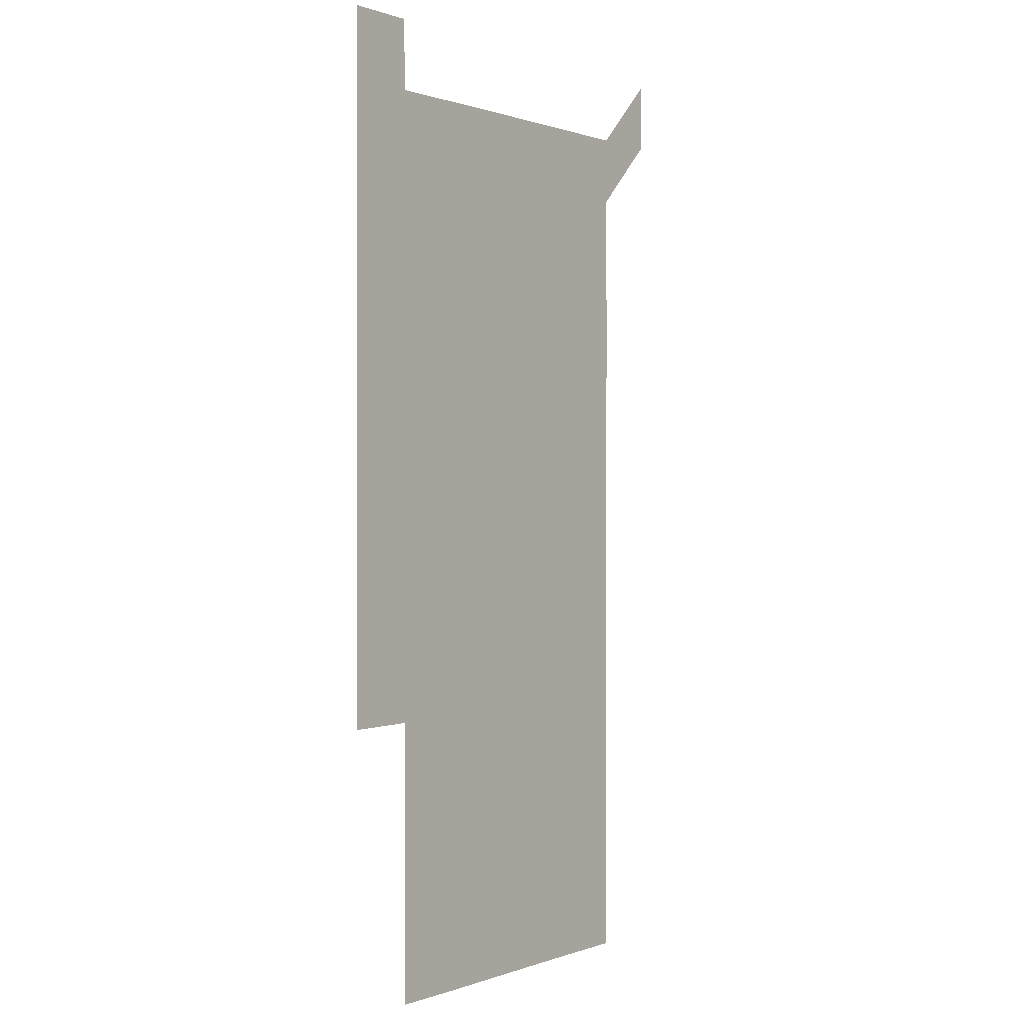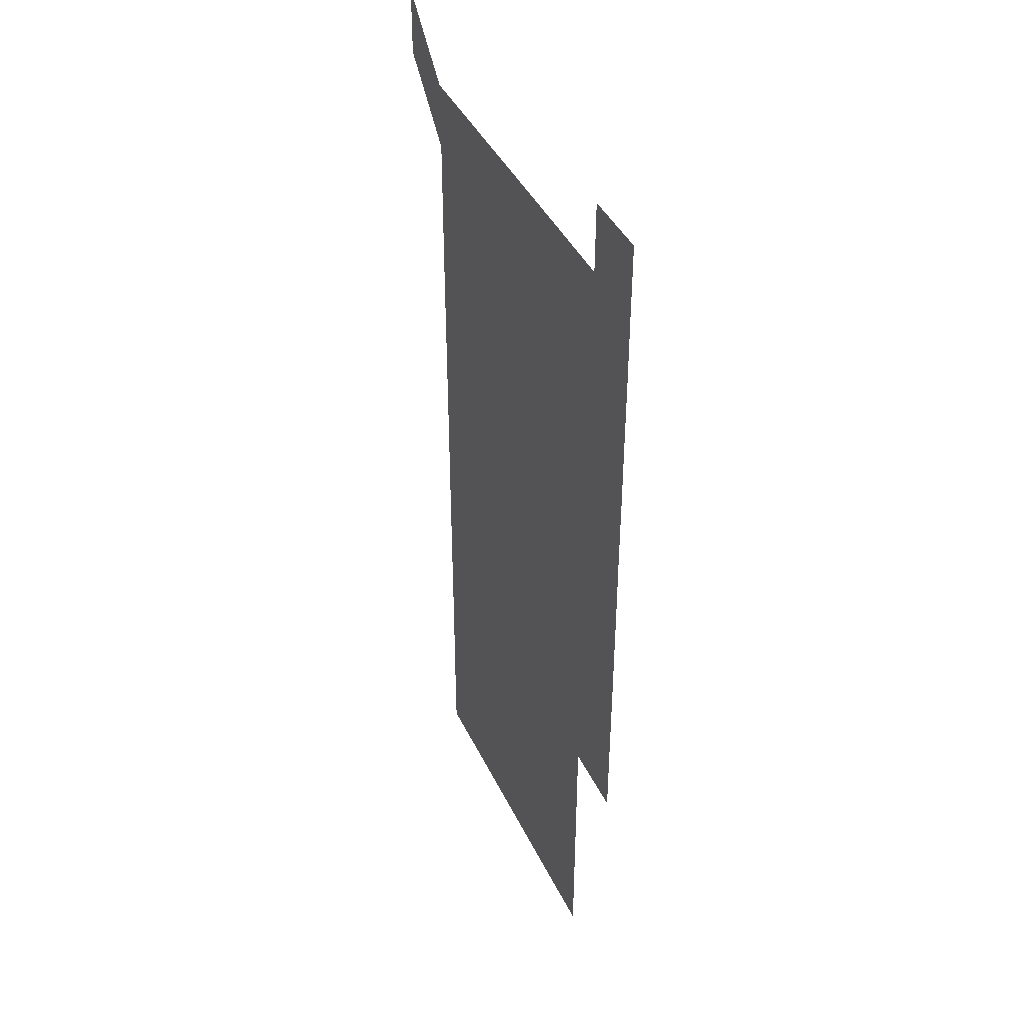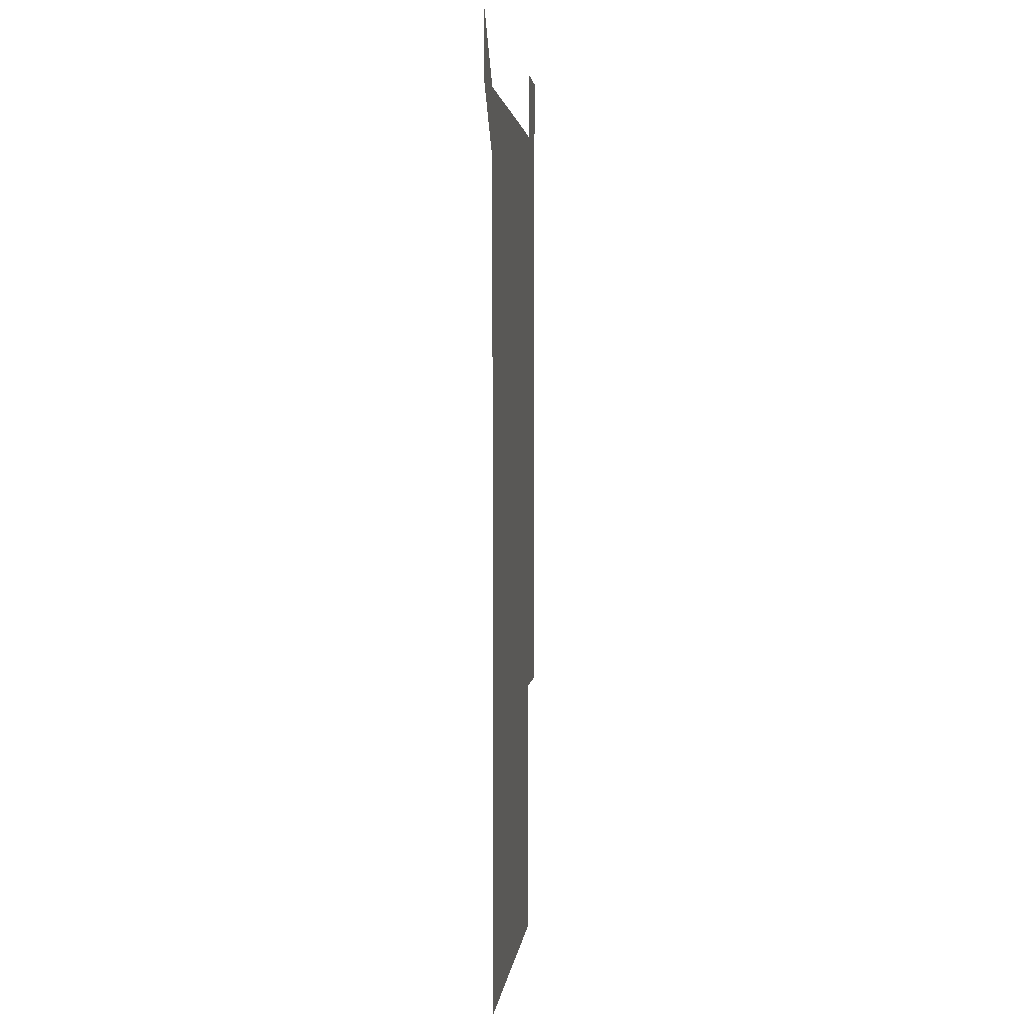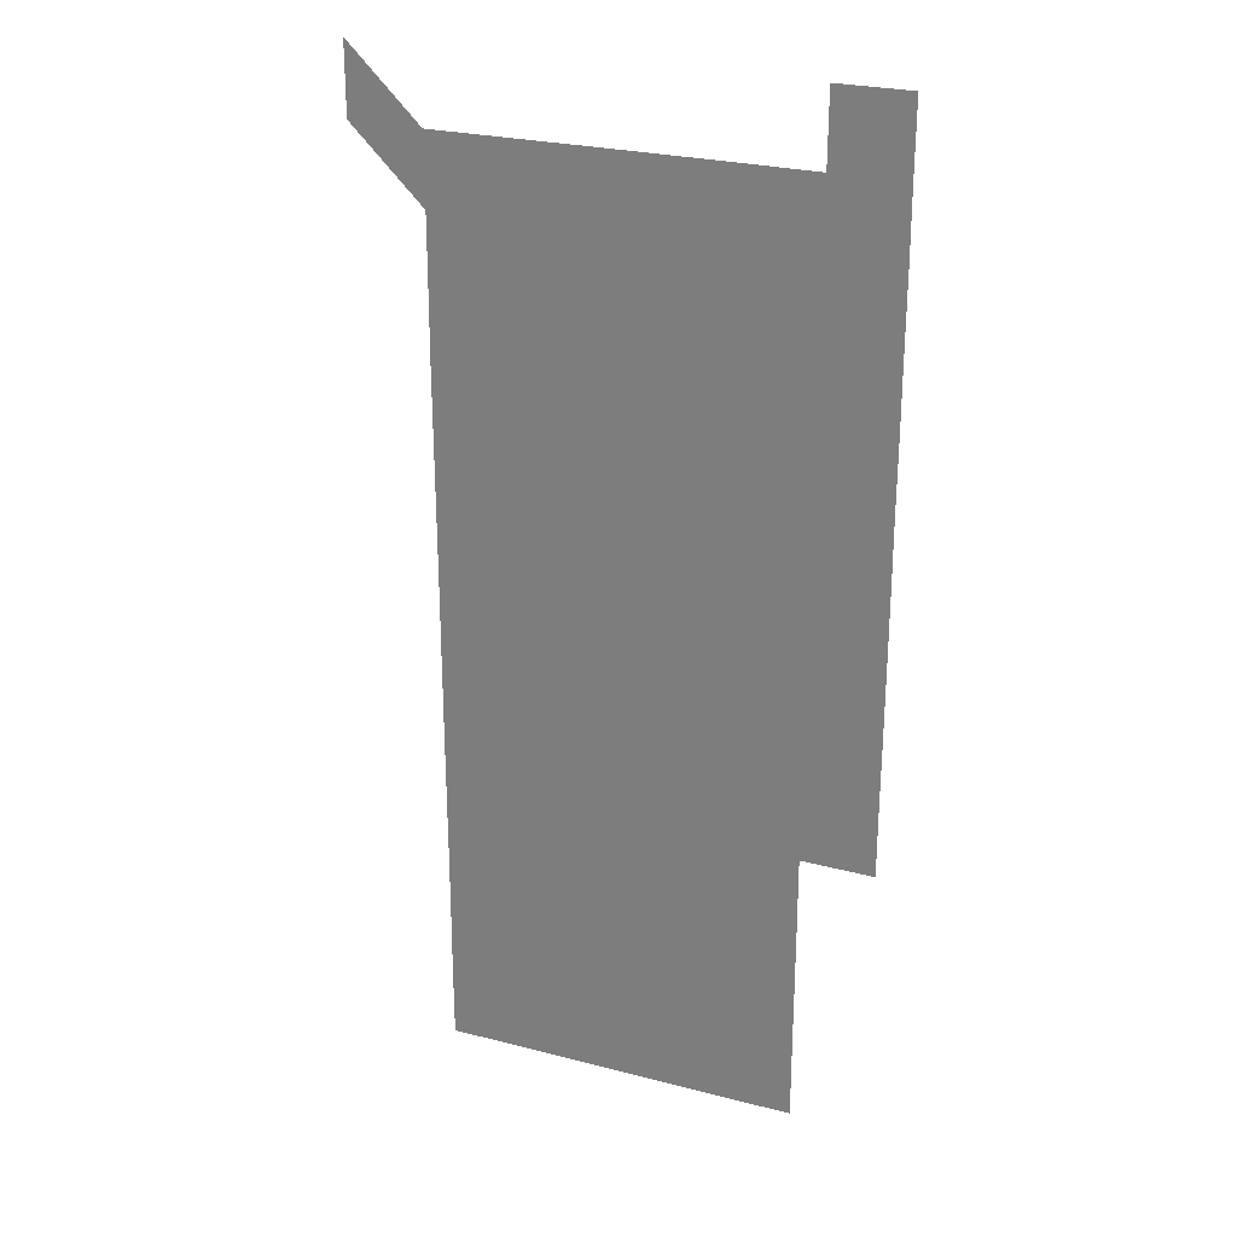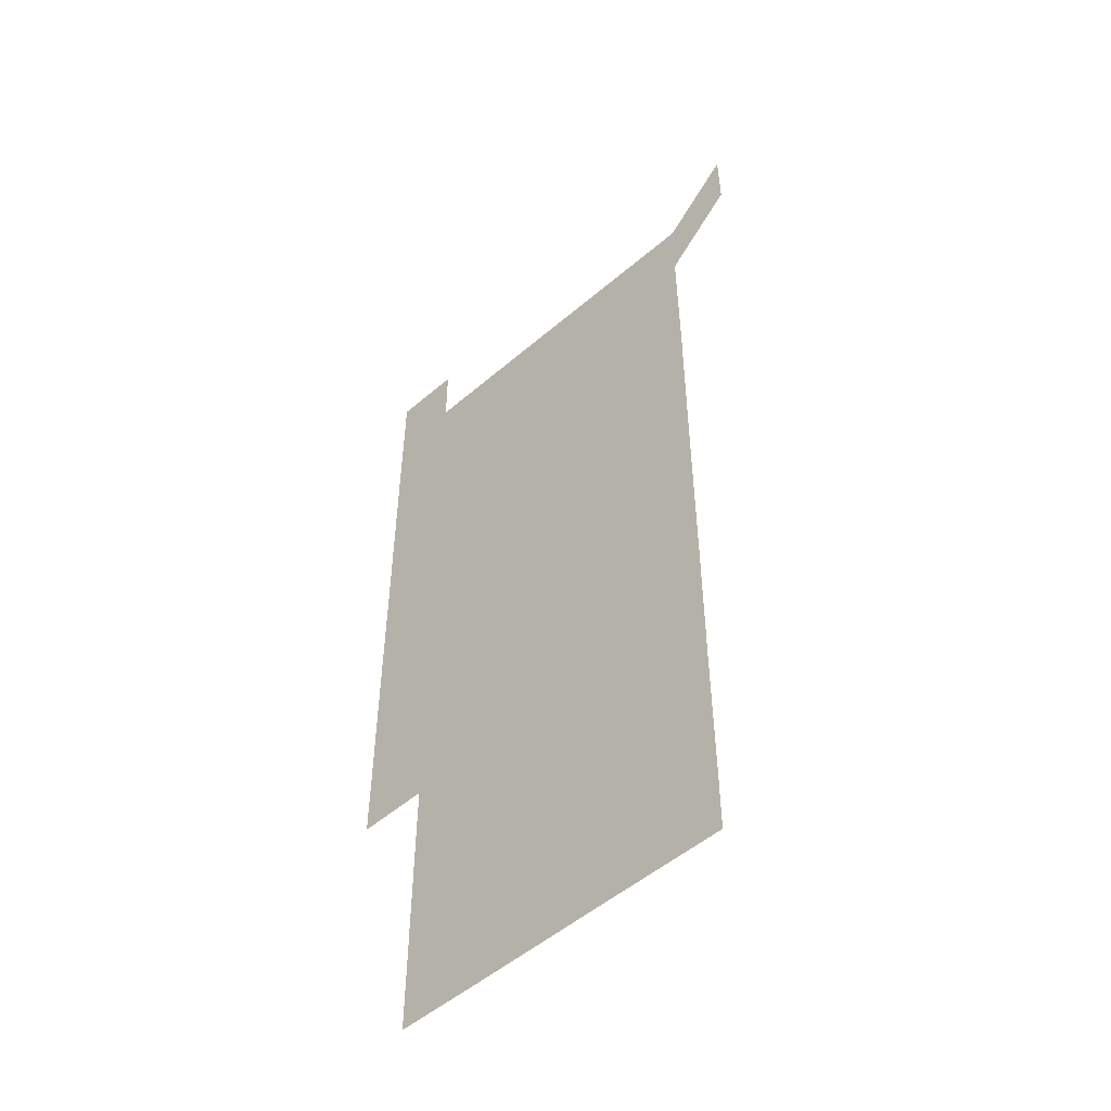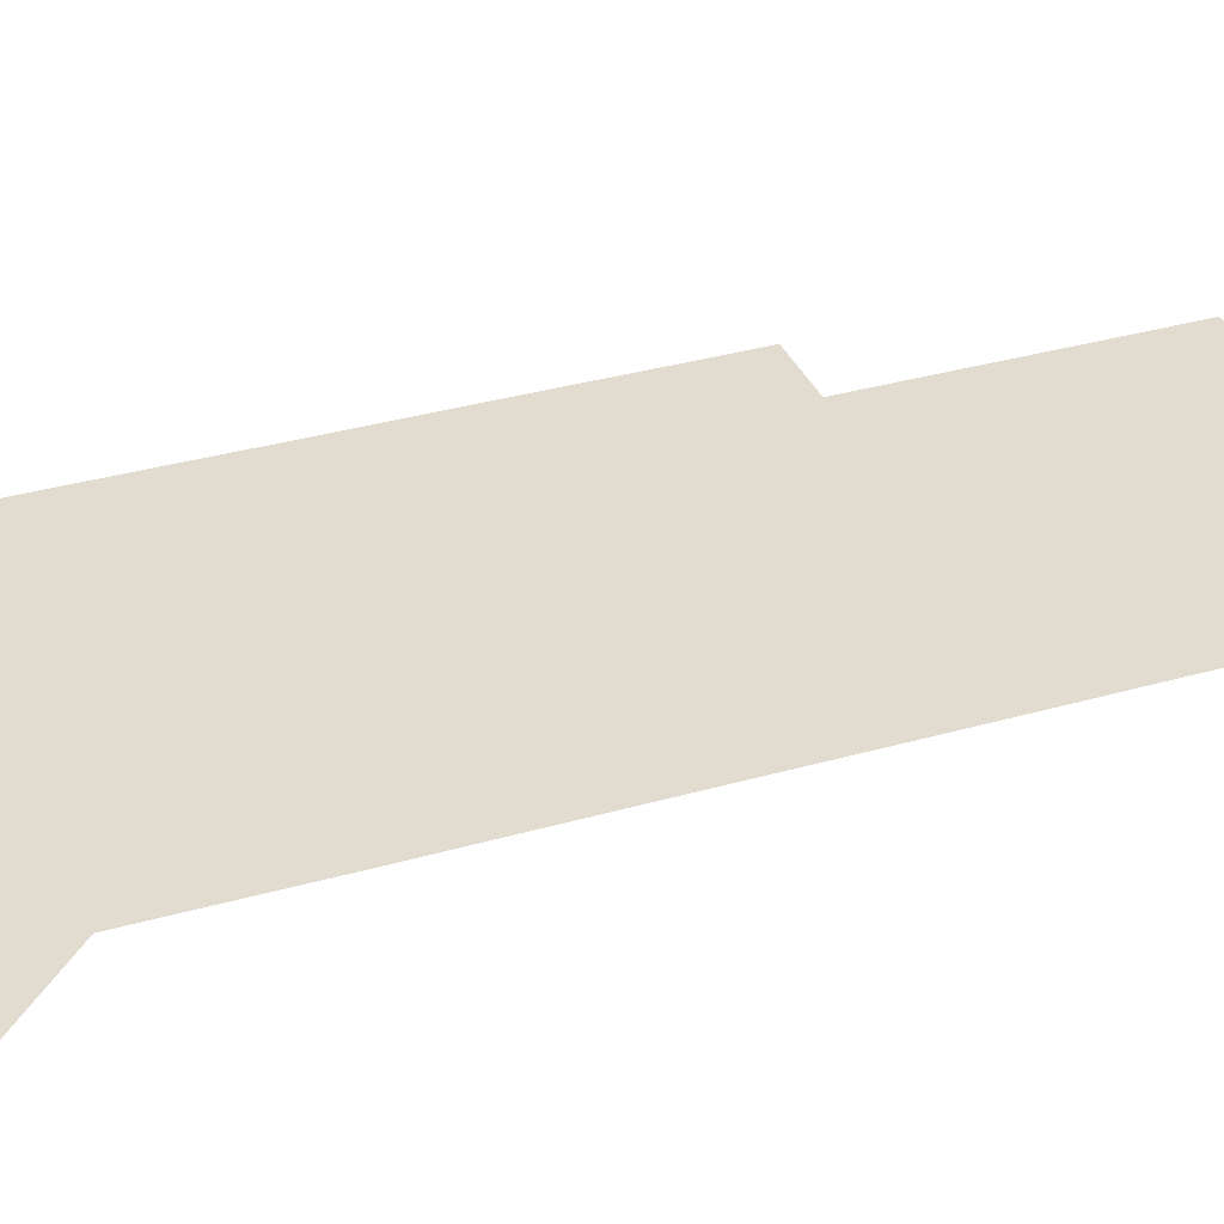
<metadata>
{"format":"obj","ext":"obj","renderer":"f3d","projection":"perspective","resolution":1024,"background":"white","views":[{"elev":0.3,"azim":127.6,"up":"+Y"},{"elev":41.7,"azim":66.0,"up":"+Y"},{"elev":2.9,"azim":-83.8,"up":"+Y"},{"elev":26.3,"azim":22.1,"up":"+Y"},{"elev":-51.7,"azim":-137.1,"up":"+Y"},{"elev":34.4,"azim":-111.1,"up":"+Z"}]}
</metadata>
<code>
v 450.9 571.2 0
v 451 600.9 0
v 480.9 180.9 0
v 480.8 210.7 0
v 480.9 240.7 0
v 481 270.8 0
v 480.9 300.8 0
v 480.9 330.8 0
v 480.9 360.8 0
v 480.9 390.9 0
v 480.9 420.9 0
v 480.8 451 0
v 480.8 480.9 0
v 481 510.9 0
v 481.1 541.1 0
v 481 570.9 0
v 510.7 181 0
v 511.4 211.4 0
v 511.2 241.1 0
v 511.1 271.1 0
v 511.1 301.1 0
v 511.1 331.1 0
v 511 361 0
v 511.2 391.1 0
v 511 421 0
v 511.2 451 0
v 511.2 481 0
v 511.1 511 0
v 511.1 541 0
v 511 570.9 0
v 540.9 181 0
v 541 211 0
v 541.1 241.2 0
v 541 271.1 0
v 541.1 301.1 0
v 541 331 0
v 541.1 361.1 0
v 541 391 0
v 541.1 421.1 0
v 541.1 451 0
v 540.9 481 0
v 541.1 511 0
v 541 541 0
v 541 571 0
v 571 180.9 0
v 571.1 211.3 0
v 571 241.2 0
v 571 270.8 0
v 571 301.1 0
v 571 331.1 0
v 571 361 0
v 571 391.1 0
v 571 421 0
v 571 451 0
v 571.1 481 0
v 571 511 0
v 571 540.9 0
v 571 571 0
v 601.1 180.8 0
v 600.9 211.3 0
v 601 241 0
v 600.9 271.2 0
v 601 301.1 0
v 601 331 0
v 600.9 361.2 0
v 601 391 0
v 600.9 421 0
v 601 451 0
v 600.9 481 0
v 600.9 511 0
v 601 541 0
v 601 571 0
v 631 181 0
v 631 210.9 0
v 631 240.9 0
v 631 270.9 0
v 630.9 301.3 0
v 630.8 331.1 0
v 630.8 361.1 0
v 630.8 391.1 0
v 630.9 421 0
v 630.9 451 0
v 630.9 481 0
v 631 511 0
v 630.9 541 0
v 631 570.9 0
v 631.1 601 0
v 661.2 301 0
v 661.1 330.8 0
v 661.2 360.8 0
v 661.2 390.9 0
v 661.2 420.9 0
v 661 450.9 0
v 661.1 481 0
v 661.1 511 0
v 661.1 541 0
v 661 571 0
v 661 601 0
f 15 16 1
f 1 16 2
f 3 17 4
f 17 18 4
f 4 18 5
f 18 19 5
f 5 19 6
f 19 20 6
f 6 20 7
f 20 21 7
f 7 21 8
f 21 22 8
f 8 22 9
f 22 23 9
f 9 23 10
f 23 24 10
f 10 24 11
f 24 25 11
f 11 25 12
f 25 26 12
f 12 26 13
f 26 27 13
f 13 27 14
f 27 28 14
f 14 28 15
f 28 29 15
f 15 29 16
f 29 30 16
f 17 31 18
f 31 32 18
f 18 32 19
f 32 33 19
f 19 33 20
f 33 34 20
f 20 34 21
f 34 35 21
f 21 35 22
f 35 36 22
f 22 36 23
f 36 37 23
f 23 37 24
f 37 38 24
f 24 38 25
f 38 39 25
f 25 39 26
f 39 40 26
f 26 40 27
f 40 41 27
f 27 41 28
f 41 42 28
f 28 42 29
f 42 43 29
f 29 43 30
f 43 44 30
f 31 45 32
f 45 46 32
f 32 46 33
f 46 47 33
f 33 47 34
f 47 48 34
f 34 48 35
f 48 49 35
f 35 49 36
f 49 50 36
f 36 50 37
f 50 51 37
f 37 51 38
f 51 52 38
f 38 52 39
f 52 53 39
f 39 53 40
f 53 54 40
f 40 54 41
f 54 55 41
f 41 55 42
f 55 56 42
f 42 56 43
f 56 57 43
f 43 57 44
f 57 58 44
f 45 59 46
f 59 60 46
f 46 60 47
f 60 61 47
f 47 61 48
f 61 62 48
f 48 62 49
f 62 63 49
f 49 63 50
f 63 64 50
f 50 64 51
f 64 65 51
f 51 65 52
f 65 66 52
f 52 66 53
f 66 67 53
f 53 67 54
f 67 68 54
f 54 68 55
f 68 69 55
f 55 69 56
f 69 70 56
f 56 70 57
f 70 71 57
f 57 71 58
f 71 72 58
f 59 73 60
f 73 74 60
f 60 74 61
f 74 75 61
f 61 75 62
f 75 76 62
f 62 76 63
f 76 77 63
f 63 77 64
f 77 78 64
f 64 78 65
f 78 79 65
f 65 79 66
f 79 80 66
f 66 80 67
f 80 81 67
f 67 81 68
f 81 82 68
f 68 82 69
f 82 83 69
f 69 83 70
f 83 84 70
f 70 84 71
f 84 85 71
f 71 85 72
f 85 86 72
f 77 88 78
f 88 89 78
f 78 89 79
f 89 90 79
f 79 90 80
f 90 91 80
f 80 91 81
f 91 92 81
f 81 92 82
f 92 93 82
f 82 93 83
f 93 94 83
f 83 94 84
f 94 95 84
f 84 95 85
f 95 96 85
f 85 96 86
f 96 97 86
f 86 97 87
f 97 98 87

</code>
